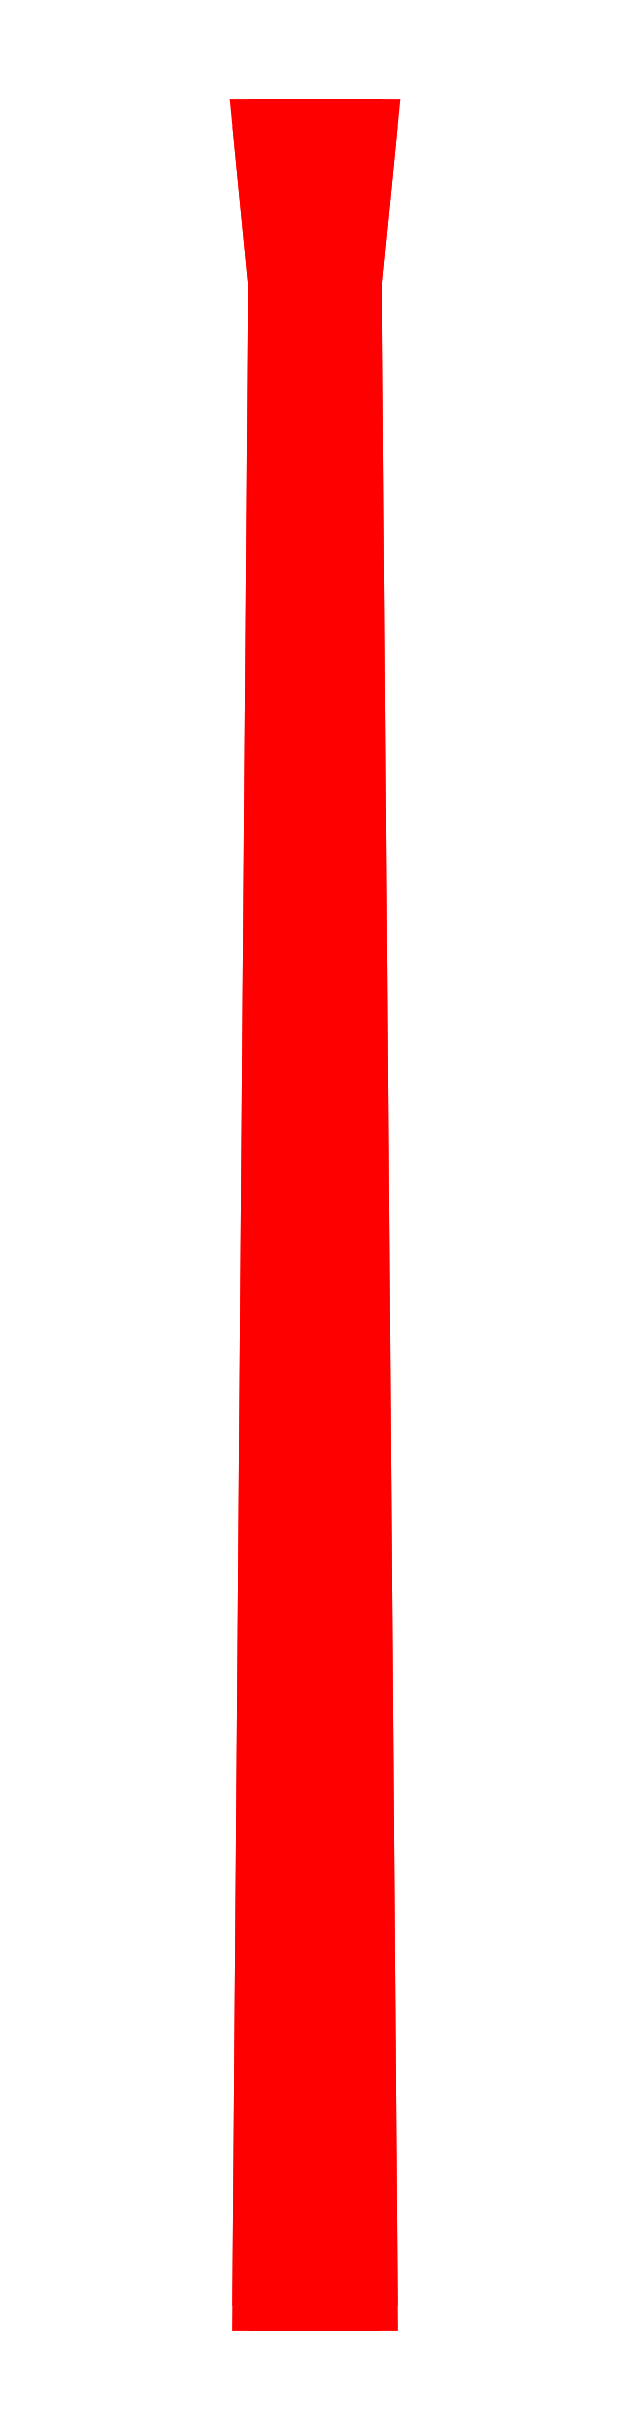
<metadata>
{"format":"dxf","ext":"dxf","renderer":"ezdxf+matplotlib","layout":"modelspace","background":"white","min_lineweight":24,"dpi":150}
</metadata>
<code>
0
SECTION
2
ENTITIES
0
3DFACE
8
GUN
10
0.055
20
0
30
-5e-16
11
0.03889
21
0
31
-0.03889
12
0.02828
22
1.89
32
-0.02828
13
0.04
23
1.89
33
-5e-16
0
3DFACE
8
GUN
10
0.03889
20
0
30
-0.03889
11
0
21
0
31
-0.055
12
0
22
1.89
32
-0.04
13
0.02828
23
1.89
33
-0.02828
0
3DFACE
8
GUN
10
0
20
0
30
-0.055
11
-0.03889
21
0
31
-0.03889
12
-0.02828
22
1.89
32
-0.02828
13
0
23
1.89
33
-0.04
0
3DFACE
8
GUN
10
-0.03889
20
0
30
-0.03889
11
-0.055
21
0
31
-5e-16
12
-0.04
22
1.89
32
-5e-16
13
-0.02828
23
1.89
33
-0.02828
0
3DFACE
8
GUN
10
-0.055
20
0
30
-5e-16
11
-0.03889
21
0
31
0.03889
12
-0.02828
22
1.89
32
0.02828
13
-0.04
23
1.89
33
-5e-16
0
3DFACE
8
GUN
10
-0.03889
20
0
30
0.03889
11
0
21
0
31
0.055
12
0
22
1.89
32
0.04
13
-0.02828
23
1.89
33
0.02828
0
3DFACE
8
GUN
10
0
20
0
30
0.055
11
0.03889
21
0
31
0.03889
12
0.02828
22
1.89
32
0.02828
13
0
23
1.89
33
0.04
0
3DFACE
8
GUN
10
0.03889
20
0
30
0.03889
11
0.055
21
0
31
-5e-16
12
0.04
22
1.89
32
-5e-16
13
0.02828
23
1.89
33
0.02828
0
3DFACE
8
GUN
10
0.04
20
1.93
30
-5e-16
11
0.02828
21
1.93
31
0.02828
12
0.02828
22
1.89
32
0.02828
13
0.04
23
1.89
33
-5e-16
0
3DFACE
8
GUN
10
0.02828
20
1.93
30
0.02828
11
0
21
1.93
31
0.04
12
0
22
1.89
32
0.04
13
0.02828
23
1.89
33
0.02828
0
3DFACE
8
GUN
10
0
20
1.93
30
0.04
11
-0.02828
21
1.93
31
0.02828
12
-0.02828
22
1.89
32
0.02828
13
0
23
1.89
33
0.04
0
3DFACE
8
GUN
10
-0.02828
20
1.93
30
0.02828
11
-0.04
21
1.93
31
-5e-16
12
-0.04
22
1.89
32
-5e-16
13
-0.02828
23
1.89
33
0.02828
0
3DFACE
8
GUN
10
-0.04
20
1.93
30
-5e-16
11
-0.02828
21
1.93
31
-0.02828
12
-0.02828
22
1.89
32
-0.02828
13
-0.04
23
1.89
33
-5e-16
0
3DFACE
8
GUN
10
-0.02828
20
1.93
30
-0.02828
11
0
21
1.93
31
-0.04
12
0
22
1.89
32
-0.04
13
-0.02828
23
1.89
33
-0.02828
0
3DFACE
8
GUN
10
0
20
1.93
30
-0.04
11
0.02828
21
1.93
31
-0.02828
12
0.02828
22
1.89
32
-0.02828
13
0
23
1.89
33
-0.04
0
3DFACE
8
GUN
10
0.02828
20
1.93
30
-0.02828
11
0.04
21
1.93
31
-5e-16
12
0.04
22
1.89
32
-5e-16
13
0.02828
23
1.89
33
-0.02828
0
3DFACE
8
GUN
10
0.055
20
2.08
30
-5e-16
11
0.03889
21
2.08
31
0.03889
12
0.02828
22
1.93
32
0.02828
13
0.04
23
1.93
33
-5e-16
0
3DFACE
8
GUN
10
0.03889
20
2.08
30
0.03889
11
0
21
2.08
31
0.055
12
0
22
1.93
32
0.04
13
0.02828
23
1.93
33
0.02828
0
3DFACE
8
GUN
10
0
20
2.08
30
0.055
11
-0.03889
21
2.08
31
0.03889
12
-0.02828
22
1.93
32
0.02828
13
0
23
1.93
33
0.04
0
3DFACE
8
GUN
10
-0.03889
20
2.08
30
0.03889
11
-0.055
21
2.08
31
-5e-16
12
-0.04
22
1.93
32
-5e-16
13
-0.02828
23
1.93
33
0.02828
0
3DFACE
8
GUN
10
-0.055
20
2.08
30
-5e-16
11
-0.03889
21
2.08
31
-0.03889
12
-0.02828
22
1.93
32
-0.02828
13
-0.04
23
1.93
33
-5e-16
0
3DFACE
8
GUN
10
-0.03889
20
2.08
30
-0.03889
11
0
21
2.08
31
-0.055
12
0
22
1.93
32
-0.04
13
-0.02828
23
1.93
33
-0.02828
0
3DFACE
8
GUN
10
0
20
2.08
30
-0.055
11
0.03889
21
2.08
31
-0.03889
12
0.02828
22
1.93
32
-0.02828
13
0
23
1.93
33
-0.04
0
3DFACE
8
GUN
10
0.03889
20
2.08
30
-0.03889
11
0.055
21
2.08
31
-5e-16
12
0.04
22
1.93
32
-5e-16
13
0.02828
23
1.93
33
-0.02828
0
3DFACE
8
GUN
10
0.03889
20
2.08
30
0.03889
11
-0.055
21
2.08
31
-5e-16
12
-0.03889
22
2.08
32
0.03889
13
0
23
2.08
33
0.055
0
3DFACE
8
GUN
10
0.055
20
2.08
30
-5e-16
11
-0.03889
21
2.08
31
-0.03889
12
-0.055
22
2.08
32
-5e-16
13
0.03889
23
2.08
33
0.03889
0
3DFACE
8
GUN
10
0.03889
20
2.08
30
-0.03889
11
0
21
2.08
31
-0.055
12
-0.03889
22
2.08
32
-0.03889
13
0.055
23
2.08
33
-5e-16
0
VIEWPORT
8
0
10
144.7
20
101.2
30
0
40
391.1
41
222.2
68
     2
69
     1
0
VIEWPORT
8
0
10
139.2
20
100.8
30
0
40
222.8
41
161.3
68
     1
69
     2
0
ENDSEC
0
EOF

</code>
